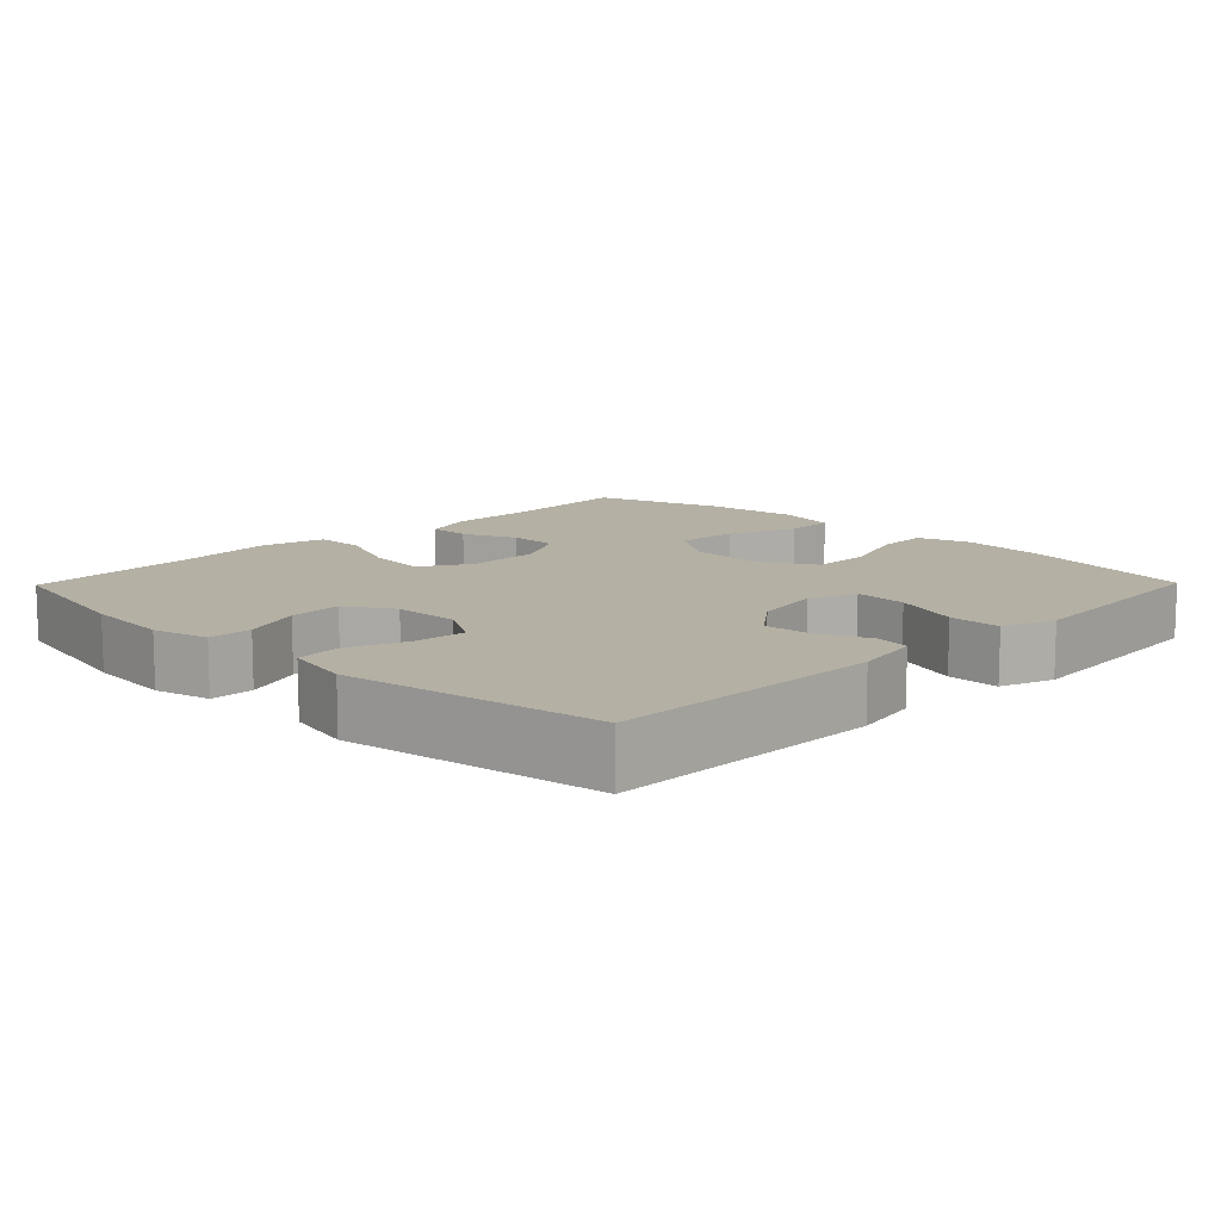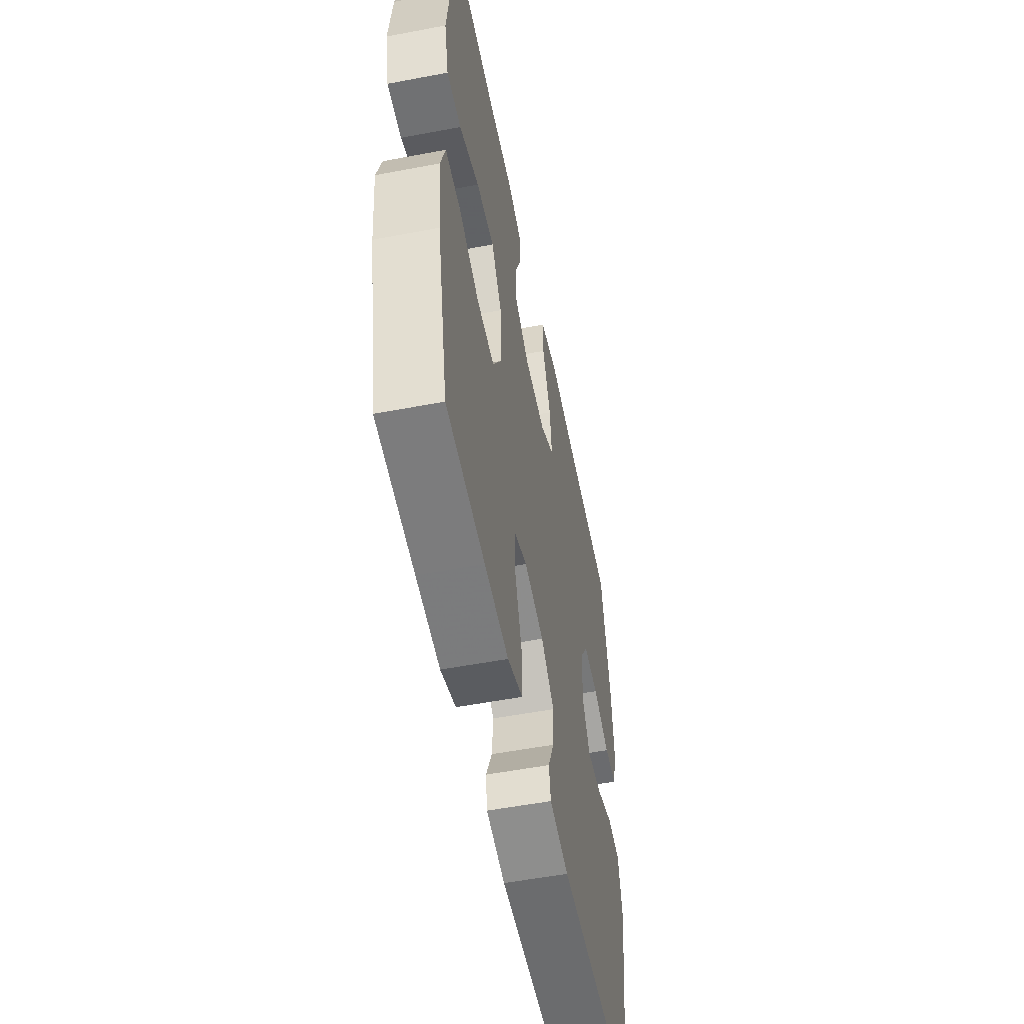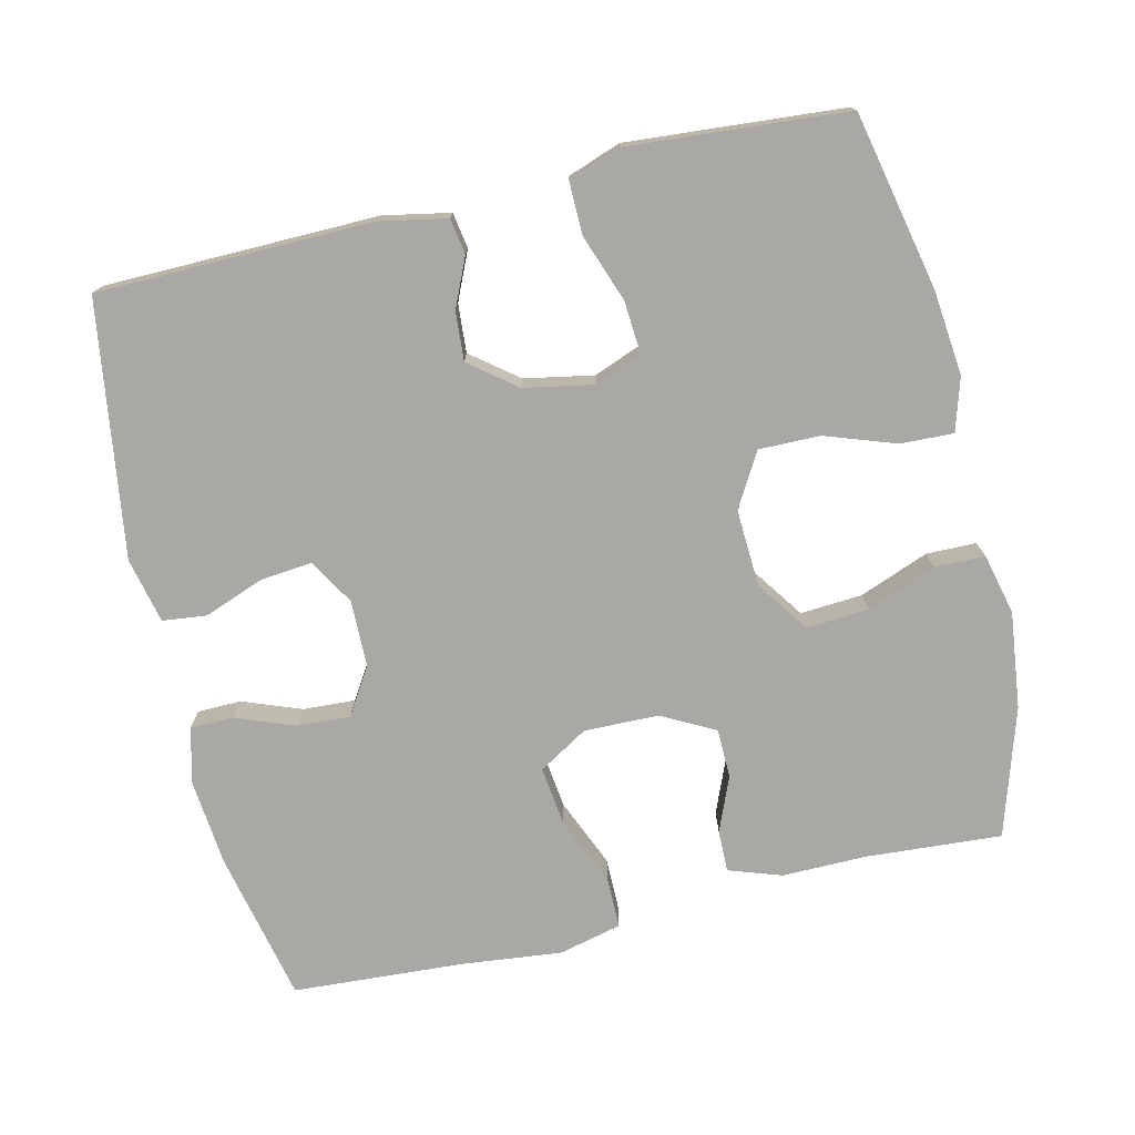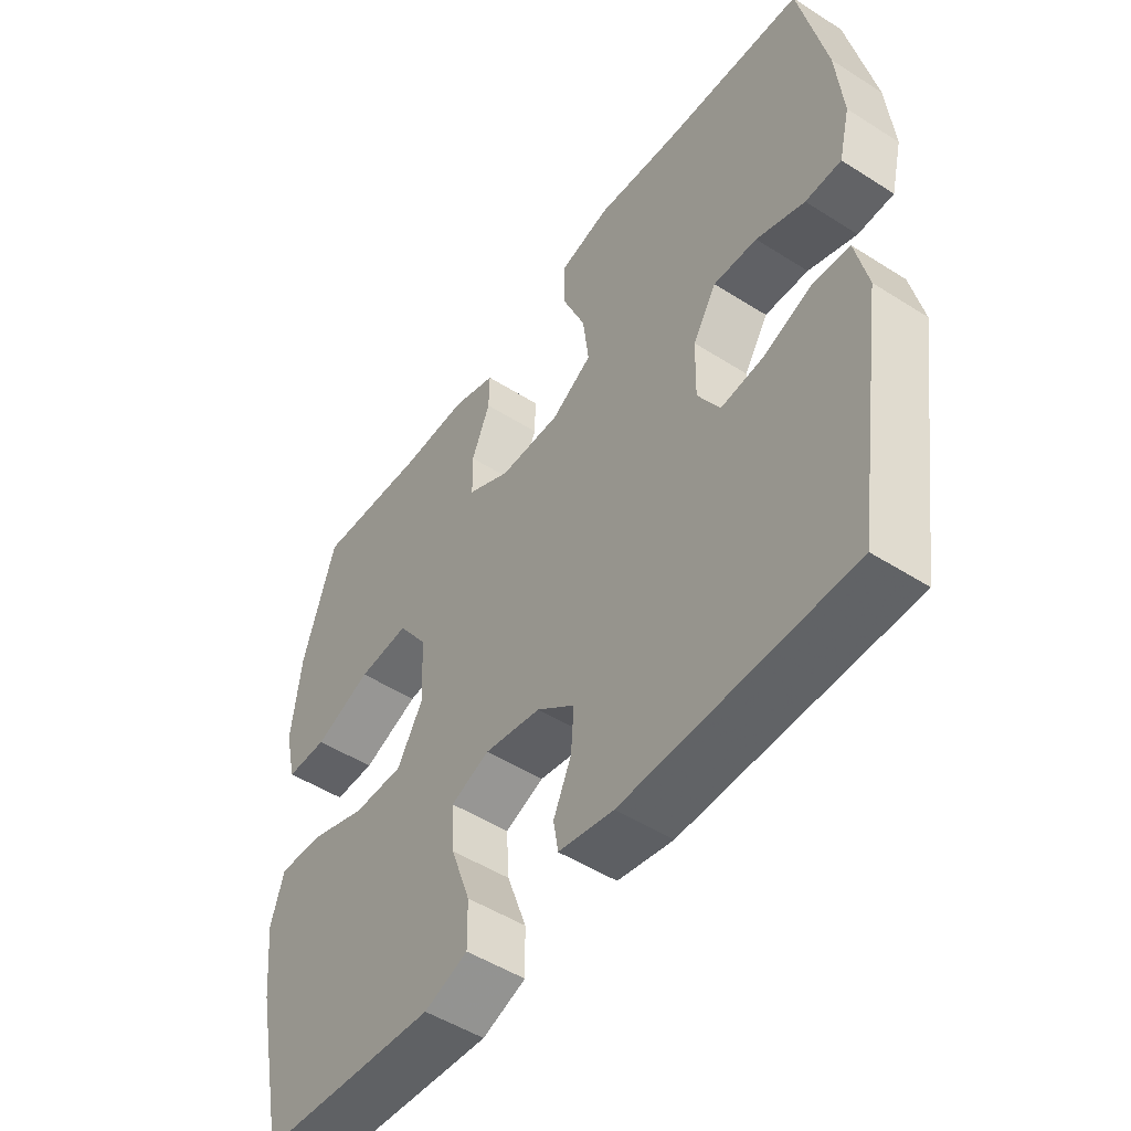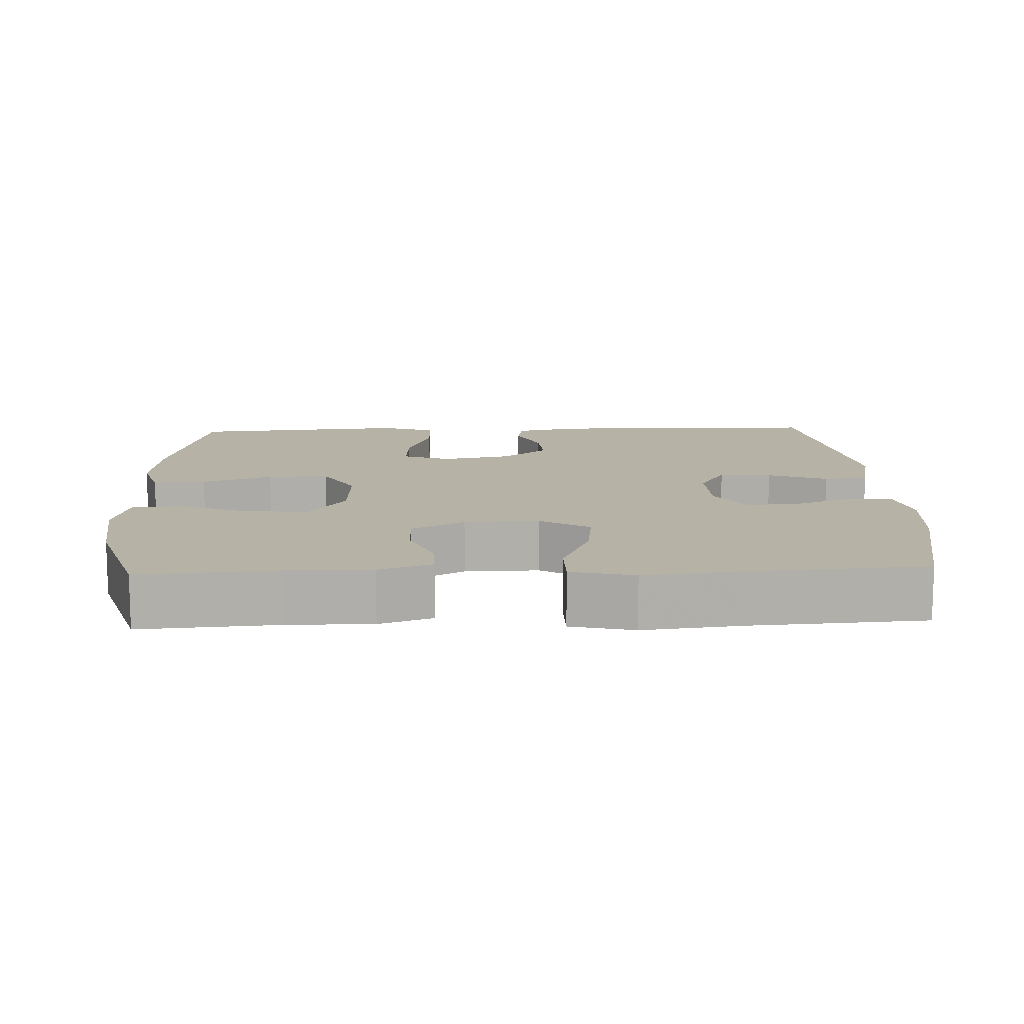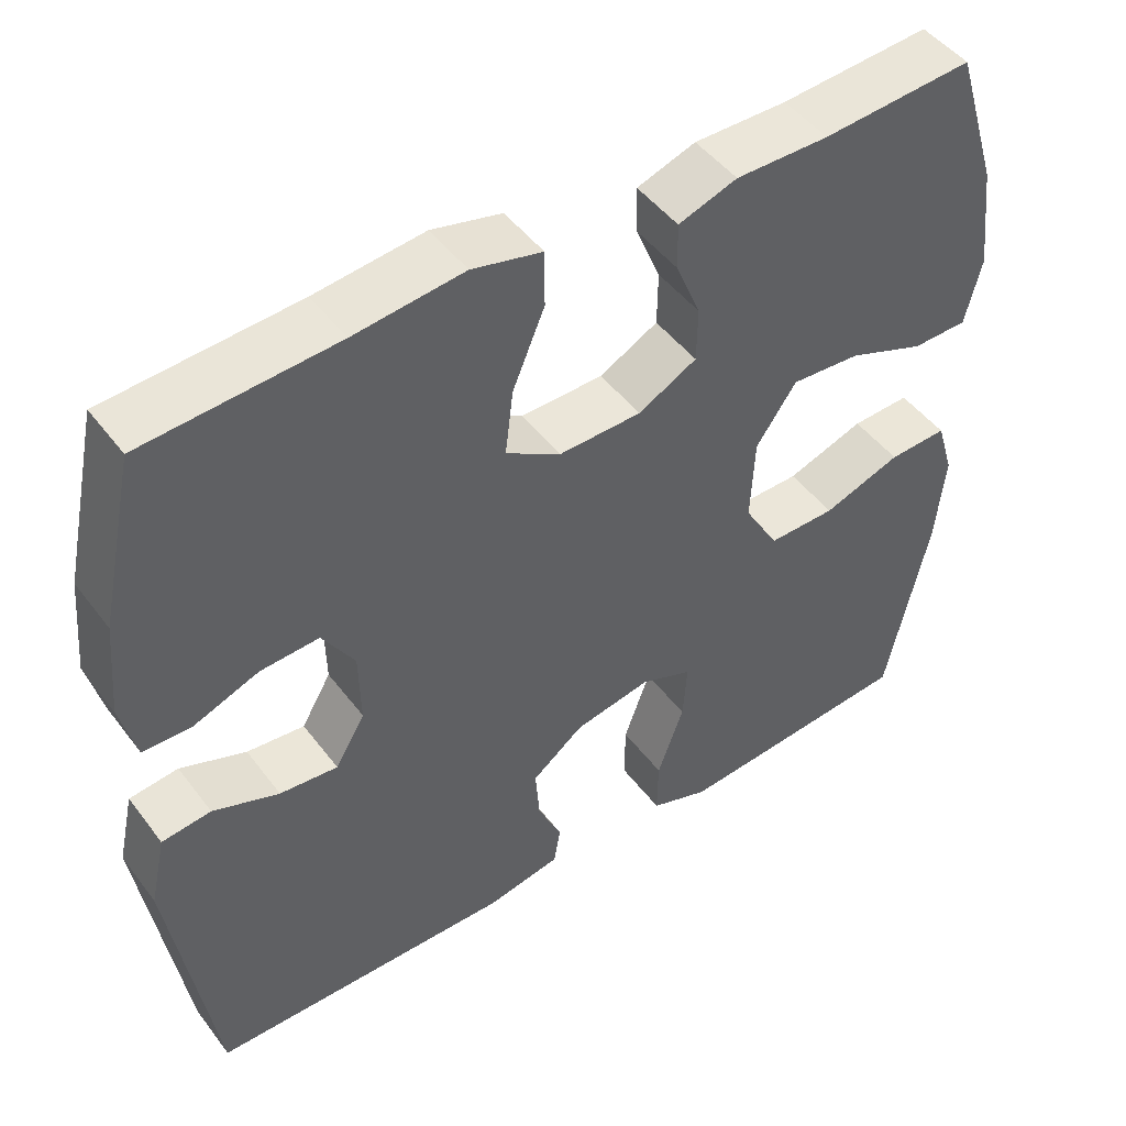
<metadata>
{"format":"obj","ext":"obj","renderer":"f3d","projection":"perspective","resolution":1024,"background":"white","views":[{"elev":11.4,"azim":134.4,"up":"+Y"},{"elev":-54.3,"azim":-78.6,"up":"+Z"},{"elev":-75.1,"azim":-166.7,"up":"+Y"},{"elev":-50.1,"azim":55.0,"up":"+Z"},{"elev":12.4,"azim":-2.4,"up":"+Y"},{"elev":47.6,"azim":144.8,"up":"+Z"}]}
</metadata>
<code>
v 0.5 0.07 0.5
v 0.545 0.07 0.291
v 0.556 0.07 0.172
v 0.537 0.07 0.095
v 0.477 0.07 0.094
v 0.396 0.07 0.125
v 0.323 0.07 0.129
v 0.283 0.07 0.065
v 0.281 0.07 -0.027
v 0.318 0.07 -0.09
v 0.39 0.07 -0.083
v 0.472 0.07 -0.052
v 0.533 0.07 -0.059
v 0.553 0.07 -0.149
v 0.5 0.07 -0.5
v 0.122 0.07 -0.505
v 0.03 0.07 -0.487
v 0.022 0.07 -0.438
v 0.052 0.07 -0.371
v 0.057 0.07 -0.304
v -0.007 0.07 -0.254
v -0.102 0.07 -0.236
v -0.167 0.07 -0.261
v -0.162 0.07 -0.334
v -0.129 0.07 -0.426
v -0.128 0.07 -0.498
v -0.201 0.07 -0.524
v -0.316 0.07 -0.515
v -0.5 0.07 -0.5
v -0.552 0.07 -0.256
v -0.564 0.07 -0.139
v -0.542 0.07 -0.066
v -0.469 0.07 -0.069
v -0.372 0.07 -0.103
v -0.288 0.07 -0.104
v -0.245 0.07 -0.03
v -0.25 0.07 0.076
v -0.3 0.07 0.148
v -0.386 0.07 0.142
v -0.482 0.07 0.105
v -0.551 0.07 0.106
v -0.571 0.07 0.19
v -0.555 0.07 0.323
v -0.5 0.07 0.5
v -0.313 0.07 0.487
v -0.197 0.07 0.488
v -0.124 0.07 0.463
v -0.125 0.07 0.405
v -0.156 0.07 0.33
v -0.155 0.07 0.262
v -0.082 0.07 0.223
v 0.021 0.07 0.221
v 0.089 0.07 0.262
v 0.079 0.07 0.344
v 0.039 0.07 0.439
v 0.039 0.07 0.509
v 0.126 0.07 0.53
v 0.262 0.07 0.515
v 0.5 0 0.5
v 0.545 0 0.291
v 0.556 0 0.172
v 0.537 0 0.095
v 0.477 0 0.094
v 0.396 0 0.125
v 0.323 0 0.129
v 0.283 0 0.065
v 0.281 0 -0.027
v 0.318 0 -0.09
v 0.39 0 -0.083
v 0.472 0 -0.052
v 0.533 0 -0.059
v 0.553 0 -0.149
v 0.5 0 -0.5
v 0.122 0 -0.505
v 0.03 0 -0.487
v 0.022 0 -0.438
v 0.052 0 -0.371
v 0.057 0 -0.304
v -0.007 0 -0.254
v -0.102 0 -0.236
v -0.167 0 -0.261
v -0.162 0 -0.334
v -0.129 0 -0.426
v -0.128 0 -0.498
v -0.201 0 -0.524
v -0.316 0 -0.515
v -0.5 0 -0.5
v -0.552 0 -0.256
v -0.564 0 -0.139
v -0.542 0 -0.066
v -0.469 0 -0.069
v -0.372 0 -0.103
v -0.288 0 -0.104
v -0.245 0 -0.03
v -0.25 0 0.076
v -0.3 0 0.148
v -0.386 0 0.142
v -0.482 0 0.105
v -0.551 0 0.106
v -0.571 0 0.19
v -0.555 0 0.323
v -0.5 0 0.5
v -0.313 0 0.487
v -0.197 0 0.488
v -0.124 0 0.463
v -0.125 0 0.405
v -0.156 0 0.33
v -0.155 0 0.262
v -0.082 0 0.223
v 0.021 0 0.221
v 0.089 0 0.262
v 0.079 0 0.344
v 0.039 0 0.439
v 0.039 0 0.509
v 0.126 0 0.53
v 0.262 0 0.515
f 56 57 58
f 55 56 58
f 54 55 58
f 4 5 6
f 3 4 6
f 2 3 6
f 1 2 6
f 58 1 6
f 54 58 6
f 53 54 6
f 52 53 6 7
f 51 52 7 8
f 47 48 49
f 46 47 49
f 45 46 49
f 45 49 50
f 44 45 50
f 43 44 50
f 42 43 50
f 41 42 50
f 40 41 50
f 39 40 50
f 38 39 50 51
f 32 33 34
f 31 32 34
f 30 31 34
f 29 30 34
f 28 29 34
f 27 28 34
f 26 27 34
f 25 26 34
f 24 25 34
f 23 24 34 35
f 22 23 35 36
f 17 18 19
f 16 17 19
f 15 16 19
f 14 15 19
f 13 14 19
f 12 13 19
f 11 12 19
f 10 11 19 20
f 9 10 20 21
f 8 9 21
f 51 8 21
f 38 51 21
f 37 38 21
f 21 22 36 37
f 116 115 114
f 116 114 113
f 116 113 112
f 64 63 62
f 64 62 61
f 64 61 60
f 64 60 59
f 64 59 116
f 64 116 112
f 64 112 111
f 65 64 111 110
f 66 65 110 109
f 107 106 105
f 107 105 104
f 107 104 103
f 108 107 103
f 108 103 102
f 108 102 101
f 108 101 100
f 108 100 99
f 108 99 98
f 108 98 97
f 109 108 97 96
f 92 91 90
f 92 90 89
f 92 89 88
f 92 88 87
f 92 87 86
f 92 86 85
f 92 85 84
f 92 84 83
f 92 83 82
f 93 92 82 81
f 94 93 81 80
f 77 76 75
f 77 75 74
f 77 74 73
f 77 73 72
f 77 72 71
f 77 71 70
f 77 70 69
f 78 77 69 68
f 79 78 68 67
f 79 67 66
f 79 66 109
f 79 109 96
f 79 96 95
f 95 94 80 79
f 1 59 60 2
f 2 60 61 3
f 3 61 62 4
f 4 62 63 5
f 5 63 64 6
f 6 64 65 7
f 7 65 66 8
f 8 66 67 9
f 9 67 68 10
f 10 68 69 11
f 11 69 70 12
f 12 70 71 13
f 13 71 72 14
f 14 72 73 15
f 15 73 74 16
f 16 74 75 17
f 17 75 76 18
f 18 76 77 19
f 19 77 78 20
f 20 78 79 21
f 21 79 80 22
f 22 80 81 23
f 23 81 82 24
f 24 82 83 25
f 25 83 84 26
f 26 84 85 27
f 27 85 86 28
f 28 86 87 29
f 29 87 88 30
f 30 88 89 31
f 31 89 90 32
f 32 90 91 33
f 33 91 92 34
f 34 92 93 35
f 35 93 94 36
f 36 94 95 37
f 37 95 96 38
f 38 96 97 39
f 39 97 98 40
f 40 98 99 41
f 41 99 100 42
f 42 100 101 43
f 43 101 102 44
f 44 102 103 45
f 45 103 104 46
f 46 104 105 47
f 47 105 106 48
f 48 106 107 49
f 49 107 108 50
f 50 108 109 51
f 51 109 110 52
f 52 110 111 53
f 53 111 112 54
f 54 112 113 55
f 55 113 114 56
f 56 114 115 57
f 57 115 116 58
f 58 116 59 1

</code>
